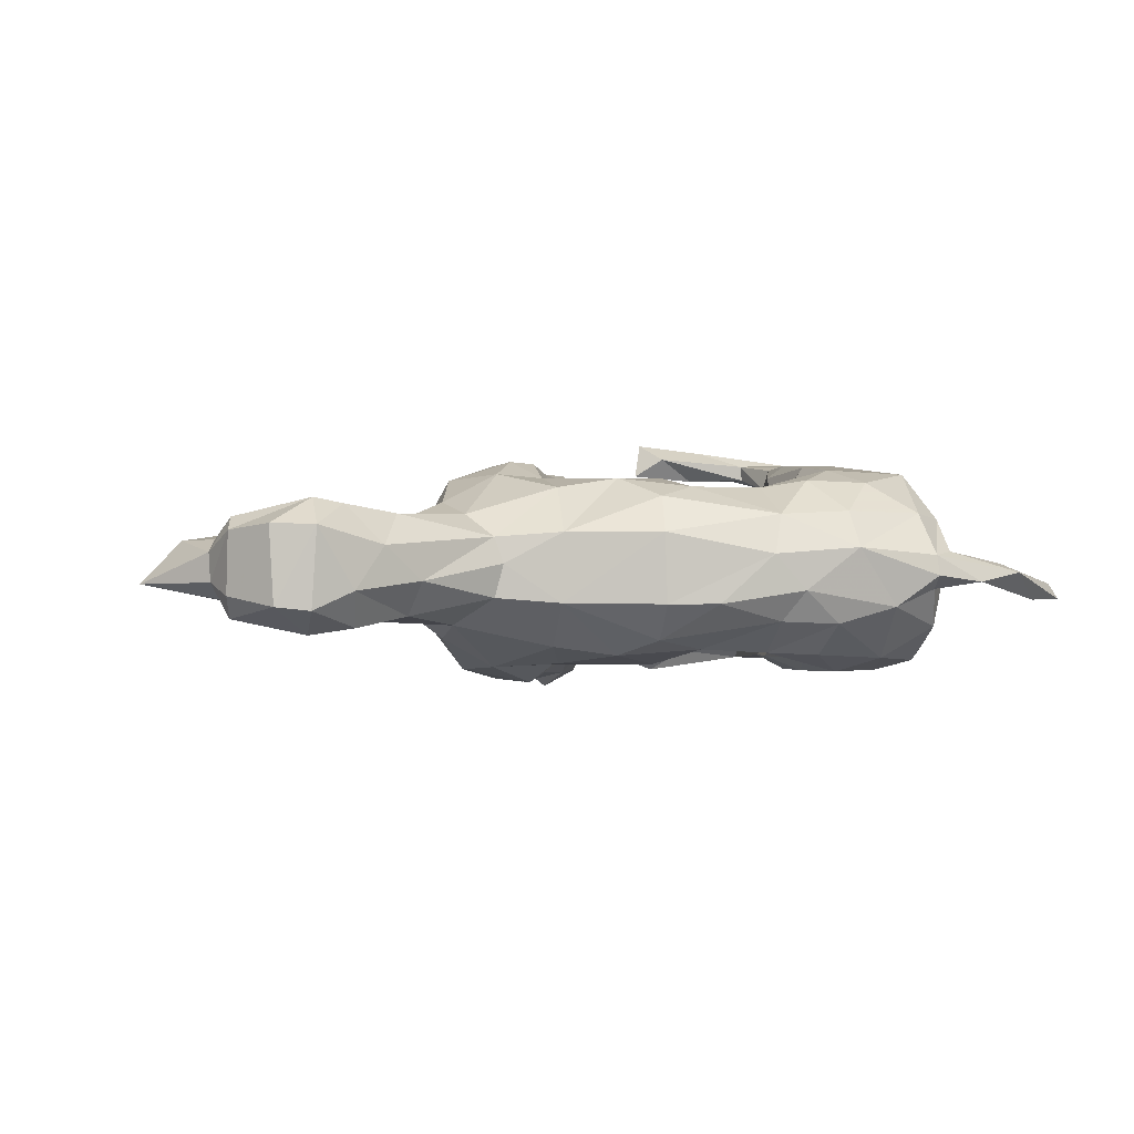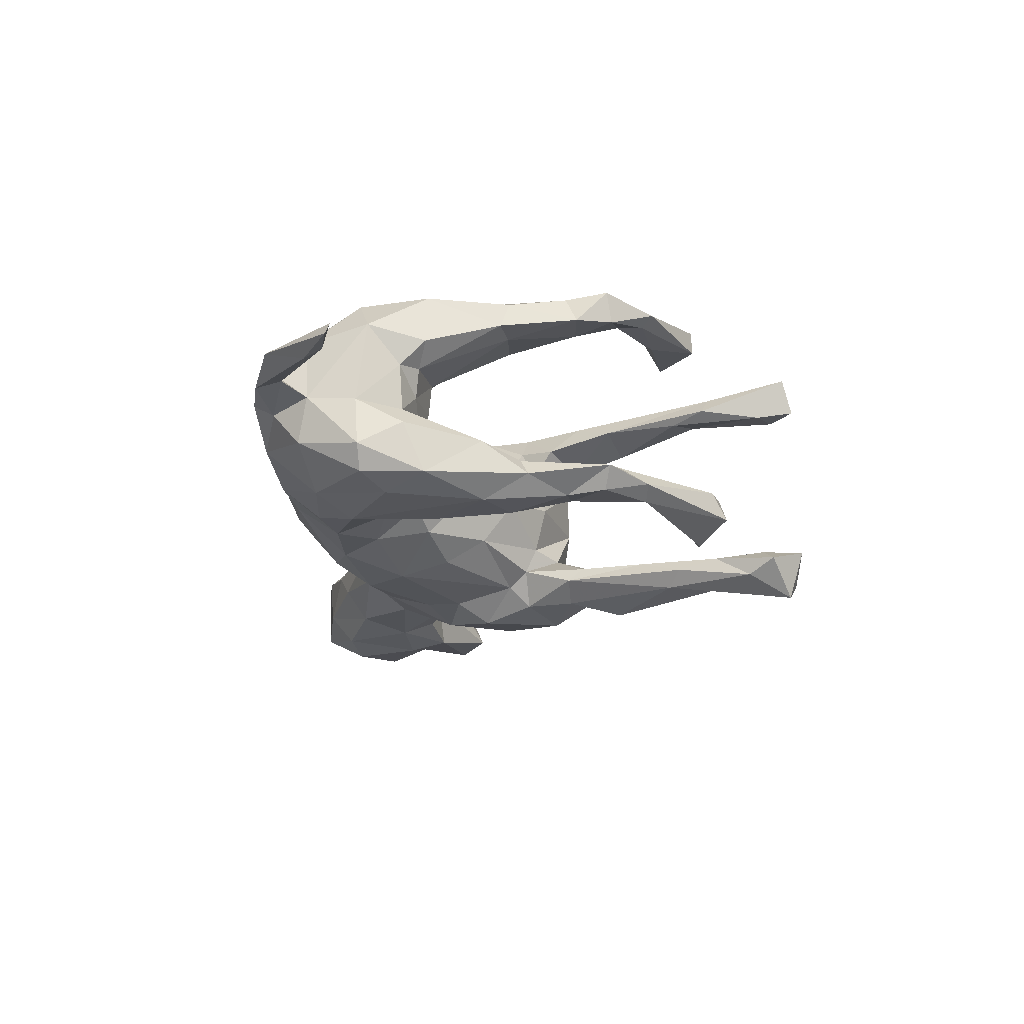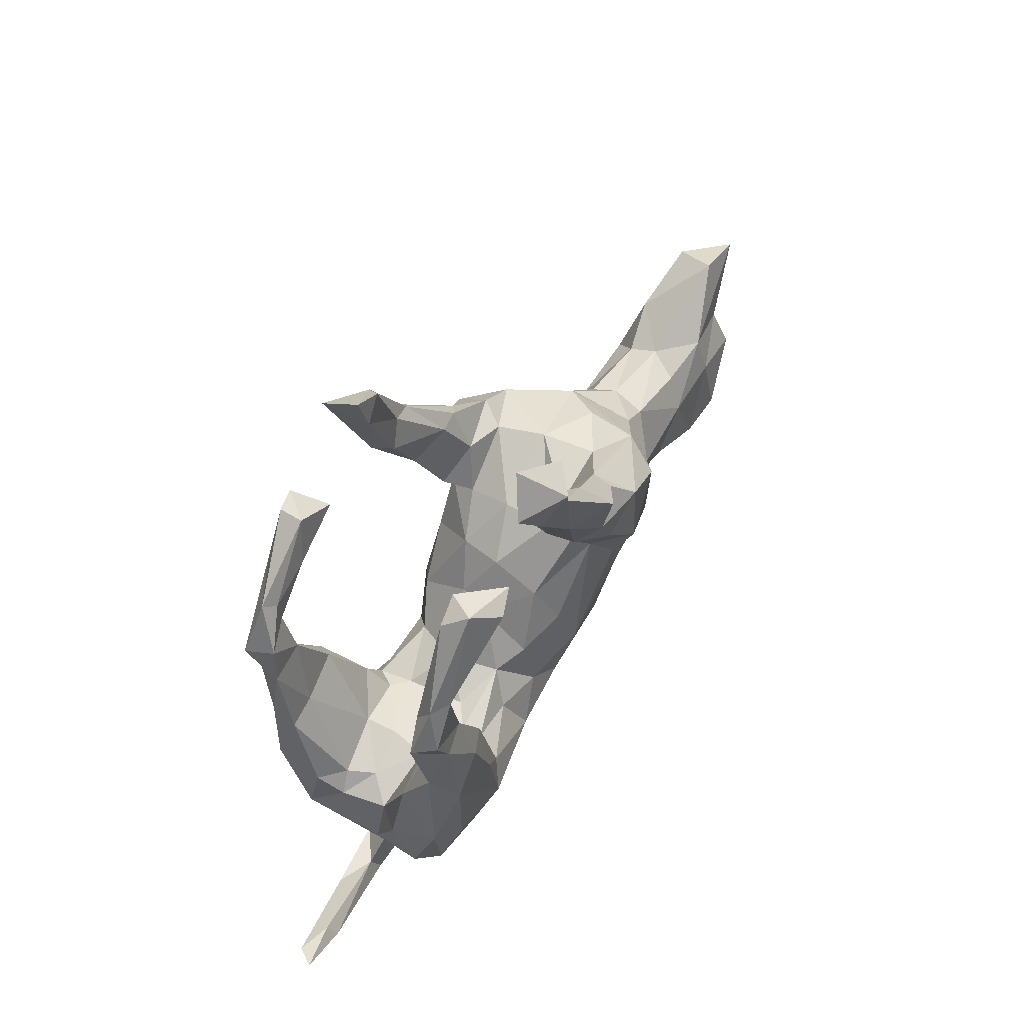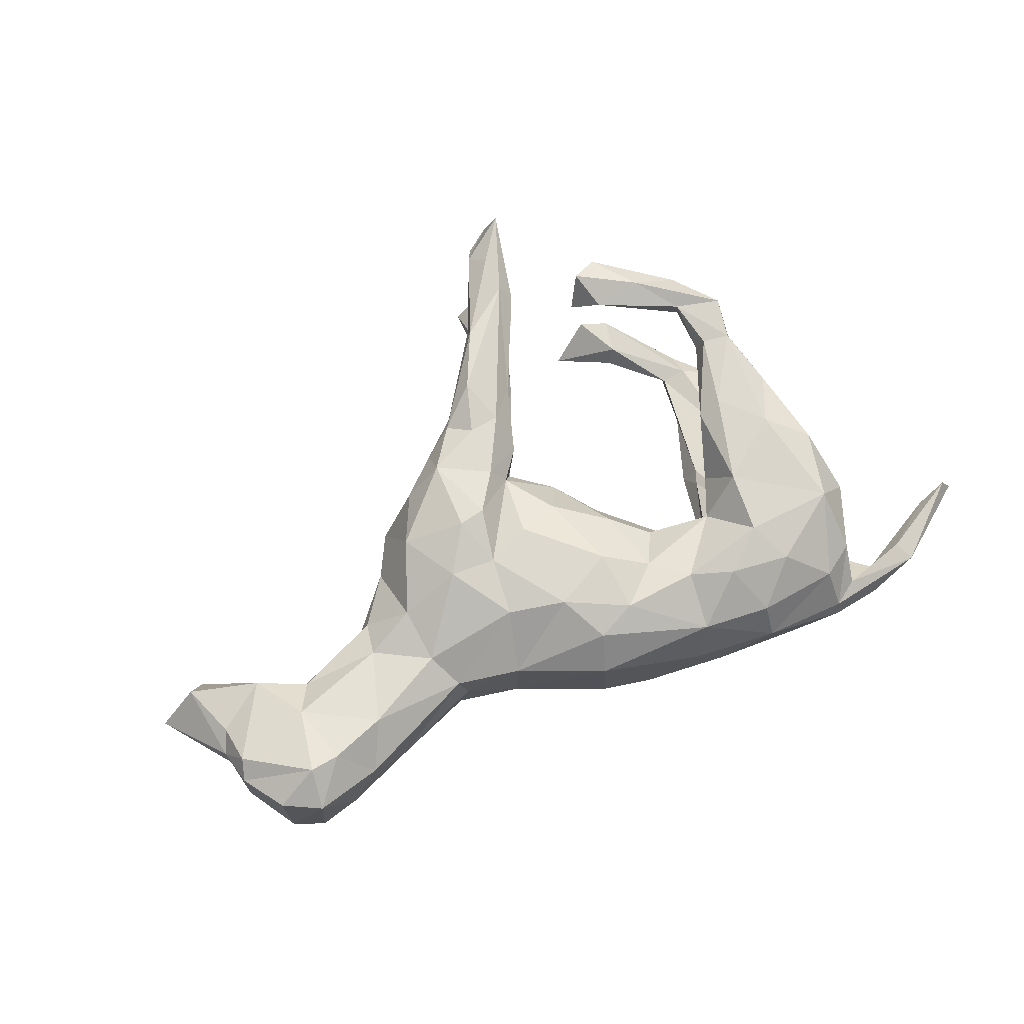
<metadata>
{"format":"obj","ext":"obj","renderer":"f3d","projection":"perspective","resolution":1024,"background":"white","views":[{"elev":-0.3,"azim":-29.7,"up":"+Z"},{"elev":-23.4,"azim":81.8,"up":"+Z"},{"elev":54.7,"azim":121.5,"up":"+Y"},{"elev":69.2,"azim":-32.5,"up":"+Z"}]}
</metadata>
<code>
v 0.7487 -0.3158 -0.05485
v 0.731 -0.3077 -0.0257
v 0.6575 -0.3455 -0.05478
v 0.5691 -0.4101 -0.004997
v 0.6694 -0.3162 -0.0402
v 0.5555 -0.3736 0.01104
v 0.3763 -0.4159 0.02506
v 0.4705 -0.4235 -0.02175
v 0.3929 -0.3887 -0.03428
v 0.4912 -0.3794 -0.01478
v 0.3759 -0.424 -0.01044
v 0.4249 -0.3925 0.03169
v 0.4398 -0.3375 0.08952
v 0.4553 -0.3328 -0.02506
v 0.4275 -0.3439 -0.1012
v 0.4936 -0.244 -0.125
v 0.3019 -0.3976 -0.0651
v 0.3734 -0.3686 0.09832
v 0.4962 -0.2327 0.1077
v 0.2248 -0.397 0.03794
v 0.2271 -0.3613 0.101
v 0.4374 -0.2429 0.1733
v 0.4652 -0.2363 -0.1652
v 0.1315 -0.37 -0.03624
v 0.4859 -0.249 -0.03644
v 0.4836 -0.1243 0.1755
v 0.07665 -0.3555 0.02648
v 0.4773 -0.1719 0.04095
v 0.2045 -0.3629 -0.09389
v 0.4202 -0.1869 -0.1835
v 0.3395 -0.3056 -0.1567
v 0.2782 -0.2284 0.1782
v 0.498 -0.1657 -0.08149
v 0.3056 -0.3058 0.1531
v 0.494 -0.1286 0.08384
v 0.2901 -0.2372 -0.1825
v 0.1287 -0.2548 -0.1455
v 0.1069 -0.3309 -0.08963
v 0.2118 -0.2939 -0.1496
v 0.426 -0.1374 0.001704
v 0.3024 -0.1217 0.1881
v 0.4499 -0.1354 0.04861
v 0.4646 -0.1647 -0.04109
v 0.1079 -0.3286 0.09509
v 0.1993 -0.2759 0.1565
v 0.4238 -0.05651 0.1963
v 0.3543 -0.1208 -0.05506
v 0.1297 -0.2334 0.1434
v 0.4876 -0.1262 -0.1688
v 0.005788 -0.2326 -0.1383
v -0.07882 -0.2415 0.1253
v 0.2324 -0.1432 0.1162
v 0.2607 -0.1385 -0.08605
v 0.2576 -0.1302 0.07974
v 0.1642 -0.1677 -0.1159
v 0.4748 0.05821 -0.1552
v 0.1341 -0.1055 -0.08296
v 0.2642 -0.1779 -0.1617
v 0.4821 -0.02462 -0.1017
v 0.3246 -0.08418 -0.1869
v 0.3475 -0.1066 0.007505
v 0.2569 -0.1408 -0.1222
v 0.4822 0.007518 0.1313
v 0.3268 -0.008958 -0.1204
v -0.005293 -0.2226 0.1432
v -0.01429 -0.326 -0.05878
v 0.2173 -0.1343 -0.05333
v 0.2753 -0.07544 0.1173
v 0.07576 -0.1758 -0.1303
v 0.07687 -0.167 0.1279
v 0.4502 0.04897 -0.1213
v 0.2251 -0.1382 0.05417
v 0.3532 -0.1022 0.06473
v 0.4778 0.0246 0.1777
v 0.1265 -0.1026 0.08576
v 0.3428 0.04396 0.1479
v 0.3273 0.02635 0.1748
v 0.481 0.1475 0.1545
v 0.367 0.02633 0.2002
v 0.343 0.0182 -0.1232
v 0.4619 0.1315 0.2049
v 0.4344 -0.01482 -0.1927
v 0.3213 0.02555 -0.163
v 0.3753 0.04255 -0.1893
v 0.4305 0.02847 0.1312
v 0.164 -0.09066 0.005332
v 0.08439 -0.07712 -0.113
v 0.5044 0.1992 -0.1428
v 0.00209 -0.1151 0.1614
v -0.1025 -0.2896 0.06308
v 0.06644 -0.04502 0.1169
v 0.4426 0.1332 -0.1789
v -0.09981 -0.2933 -0.05894
v 0.01112 -0.03225 -0.1442
v -0.2457 -0.1974 0.06282
v -0.08465 -0.2437 -0.1212
v -0.01883 -0.1176 -0.167
v 0.4171 0.1486 0.1972
v 0.3887 0.1493 -0.166
v 0.08977 -0.002045 -0.02954
v 0.474 0.1954 -0.1778
v -0.1273 -0.1734 -0.1486
v 0.02977 0.03811 -0.1019
v 0.409 0.1576 0.1598
v -0.09832 0.01487 0.1645
v 0.4713 0.2145 0.1601
v 0.07713 0.01238 0.02447
v 0.4602 0.2761 -0.1559
v -0.2502 -0.1982 -0.05726
v -0.2234 -0.121 -0.1334
v -0.2085 -0.1092 0.142
v 0.4138 0.2371 0.1814
v -0.3437 -0.1665 0.009359
v 0.4423 0.2972 0.1962
v 0.4114 0.2374 0.2089
v 0.4877 0.2031 0.2119
v -0.1737 -0.05022 -0.1655
v -0.1119 -0.1521 0.1581
v 0.02618 0.09198 0.05076
v 0.453 0.2262 -0.124
v -0.1503 0.00995 -0.1693
v 0.4207 0.2829 0.1811
v -0.01915 0.03322 0.1373
v -0.3583 -0.161 -0.04842
v 0.03928 0.0937 -0.02472
v -0.3559 -0.1549 0.05426
v 0.4085 0.2315 -0.1352
v -0.5096 -0.1988 -0.01987
v 0.3414 0.3178 0.1806
v -0.3953 -0.07951 -0.09532
v -0.2648 0.008514 0.1682
v -0.5157 -0.157 -0.07775
v -0.03662 0.1719 -0.001412
v -0.5818 -0.2113 0.0381
v 0.3754 0.4151 -0.1279
v -0.6331 -0.1644 0.1051
v -0.05106 0.1341 -0.1309
v 0.3154 0.4032 0.1922
v 0.3394 0.3435 -0.1631
v -0.379 -0.09341 0.09338
v -0.0807 0.1059 -0.1557
v -0.06653 0.1291 0.1356
v -0.1823 -0.007514 0.1618
v -0.6397 -0.2245 -0.03528
v 0.3608 0.3157 0.2378
v 0.3141 0.4028 0.236
v -0.529 -0.1425 0.09091
v 0.2761 0.3191 0.2239
v 0.4261 0.2788 -0.1758
v -0.7063 -0.228 0.06957
v -0.09108 0.1462 0.178
v -0.1503 0.08177 0.1919
v 0.3028 0.4058 -0.2033
v -0.01444 0.1807 0.1228
v -0.7136 -0.224 -0.06657
v -0.1995 0.07967 0.1948
v -0.2724 0.008106 -0.1717
v -0.619 -0.1809 -0.09531
v -0.765 -0.194 -0.06042
v -0.7681 -0.1821 0.07158
v 0.3541 0.354 -0.1296
v 0.003527 0.239 -0.1406
v -0.1635 0.07193 -0.2039
v -0.0444 0.1527 0.07846
v -0.003908 0.2129 -0.1634
v 0.2362 0.3578 0.1905
v -0.09097 0.1469 -0.1904
v -0.6901 -0.1516 -0.1066
v -0.3735 0.004709 0.1163
v 0.2634 0.386 0.2538
v 0.326 0.4397 -0.1213
v 0.04009 0.2903 0.1463
v -0.305 0.1171 0.1593
v -0.07674 0.2389 0.1841
v -0.04651 0.154 -0.08432
v -0.3721 0.007038 -0.1197
v 0.3549 0.4448 -0.1705
v -0.687 -0.1643 0.1144
v -0.5723 -0.06345 -0.086
v -0.07738 0.2034 -0.09635
v 0.2525 0.4162 -0.184
v -0.4677 -0.01852 0.08187
v -0.2682 0.1333 -0.1803
v -0.07191 0.2401 0.09866
v -0.04948 0.2246 -0.1947
v -0.4446 0.04631 0.04669
v -0.02322 0.3295 0.1221
v -0.4543 0.03327 -0.05663
v -0.03051 0.3233 -0.138
v -0.6067 0.004925 0.0492
v -0.1781 0.2063 0.1907
v 0.1227 0.408 -0.179
v -0.3834 0.08946 -0.06776
v 0.08871 0.3971 -0.2039
v -0.01938 0.2393 0.177
v -0.1572 0.2144 -0.2037
v -0.3703 0.118 0.05184
v -0.1095 0.2699 -0.1765
v -0.6464 -0.05074 0.09614
v -0.1107 0.2787 0.1608
v -0.4631 0.04899 0.004789
v -0.04357 0.3237 -0.217
v -0.1409 0.2368 0.08061
v -0.2431 0.2087 0.1258
v 0.1086 0.4105 0.1383
v -0.1647 0.2435 -0.003716
v -0.6741 -0.03518 -0.09165
v -0.5857 -0.000736 -0.05614
v -0.1842 0.233 -0.09679
v -0.1687 0.2568 0.1254
v -0.1033 0.2901 -0.1438
v -0.07426 0.3135 0.1351
v 0.06606 0.3493 -0.1482
v -0.2954 0.1722 -0.1183
v -0.616 0.01893 -0.000706
v -0.0354 0.3211 0.1999
v -0.8065 -0.09713 -0.04381
v -0.2717 0.2197 -0.04476
v -0.8046 -0.09914 0.06174
v -0.3143 0.1959 0.02292
v 0.1564 0.4585 0.1514
v -0.00406 0.3855 -0.1704
v -0.7901 -0.06834 -0.08112
v -0.6687 0.03549 -0.07093
v 0.08099 0.4584 0.1482
v -0.7873 -0.0659 0.0838
v 0.03287 0.4201 0.1882
v -0.6887 0.05486 0.06557
v 0.1559 0.4733 -0.1653
v -0.8085 -0.03023 -0.0223
v 0.1216 0.5131 -0.17
v -0.7797 0.002189 -0.0506
v 0.1822 0.5655 0.1315
v 0.03537 0.4345 0.161
v 0.1384 0.4757 0.1835
v 0.1893 0.5305 -0.2072
v 0.1097 0.5065 -0.2043
v 0.226 0.568 -0.1849
v -0.8095 -0.02469 0.02701
v 0.1798 0.5629 -0.1561
v -0.7855 0.0113 0.04818
v 0.2138 0.61 0.2
v 0.1453 0.6027 0.1374
v 0.1685 0.6146 -0.2431
v -0.7786 0.1403 -0.02813
v 0.1449 0.5385 0.1987
v 0.1852 0.6376 -0.1565
v 0.128 0.639 -0.206
v 0.1984 0.6303 0.1379
v 0.1258 0.5736 0.1679
v -0.8062 0.1143 0.0475
v -0.8803 0.1089 -0.02544
f 233 243 249
f 79 81 98
f 116 106 114
f 129 148 166
f 235 242 246
f 250 246 242
f 243 250 249
f 250 242 249
f 98 81 115
f 115 81 116
f 116 114 145
f 116 145 115
f 112 115 148
f 148 115 145
f 145 114 146
f 146 114 138
f 170 145 146
f 145 170 148
f 146 138 170
f 138 166 170
f 166 148 170
f 247 244 248
f 202 222 237
f 194 202 237
f 192 236 229
f 236 192 194
f 185 196 198
f 202 185 198
f 194 185 202
f 196 163 183
f 167 196 185
f 165 185 194
f 163 157 183
f 121 157 163
f 167 163 196
f 141 163 167
f 82 84 92
f 92 56 82
f 60 83 84
f 82 60 84
f 36 58 60
f 36 60 82
f 36 37 58
f 30 36 82
f 49 30 82
f 30 31 36
f 23 31 30
f 49 23 30
f 204 203 206
f 203 133 206
f 150 160 159
f 184 164 203
f 203 164 133
f 150 134 136
f 134 147 136
f 134 126 147
f 128 126 134
f 128 113 126
f 126 140 147
f 164 119 133
f 119 107 125
f 113 95 126
f 91 107 119
f 91 75 107
f 75 86 107
f 52 72 75
f 72 86 75
f 72 54 61
f 73 61 54
f 27 44 90
f 42 40 73
f 35 28 42
f 20 44 27
f 20 21 44
f 28 40 42
f 19 28 35
f 19 25 28
f 125 133 119
f 86 100 107
f 73 40 61
f 151 142 154
f 138 129 166
f 111 143 131
f 143 142 152
f 143 105 142
f 122 129 138
f 122 112 129
f 114 122 138
f 111 118 143
f 118 105 143
f 187 212 234
f 152 142 151
f 143 152 156
f 131 143 156
f 131 156 173
f 169 131 173
f 151 154 195
f 174 151 195
f 156 152 191
f 191 152 151
f 191 151 174
f 156 191 173
f 235 172 221
f 172 205 221
f 195 172 235
f 216 195 235
f 174 195 216
f 174 216 200
f 191 174 200
f 210 200 212
f 191 200 210
f 191 210 204
f 173 191 204
f 221 205 233
f 216 235 227
f 200 227 234
f 225 187 234
f 234 212 200
f 200 216 227
f 242 221 233
f 235 221 242
f 242 233 249
f 233 205 225
f 233 225 243
f 225 250 243
f 227 235 246
f 225 234 250
f 234 227 250
f 227 246 250
f 112 148 129
f 105 89 123
f 104 115 112
f 104 98 115
f 106 112 122
f 114 106 122
f 118 89 105
f 89 91 123
f 76 77 104
f 85 104 78
f 106 104 112
f 77 98 104
f 77 79 98
f 106 78 104
f 116 78 106
f 118 65 89
f 65 70 89
f 85 76 104
f 81 78 116
f 81 74 78
f 41 77 68
f 154 184 172
f 187 172 184
f 195 154 172
f 12 6 10
f 150 136 178
f 140 131 169
f 142 164 154
f 140 111 131
f 142 119 164
f 126 111 140
f 123 119 142
f 123 91 119
f 126 95 111
f 95 118 111
f 95 51 118
f 89 70 91
f 90 51 95
f 51 65 118
f 70 75 91
f 76 68 77
f 73 76 85
f 51 44 65
f 44 48 65
f 65 48 70
f 48 52 70
f 52 75 70
f 54 72 52
f 73 68 76
f 154 164 184
f 62 64 83
f 58 62 83
f 38 50 37
f 58 37 55
f 62 55 57
f 62 58 55
f 49 82 56
f 59 49 56
f 29 37 39
f 21 34 45
f 147 140 182
f 205 172 187
f 197 169 173
f 140 169 182
f 136 147 199
f 199 147 182
f 178 136 199
f 187 184 212
f 184 203 210
f 210 203 204
f 173 204 220
f 173 220 197
f 160 178 219
f 178 226 219
f 225 205 187
f 184 210 212
f 178 199 226
f 199 228 226
f 22 19 26
f 34 18 22
f 34 22 32
f 32 22 41
f 34 32 45
f 46 22 26
f 41 22 46
f 48 45 32
f 74 26 63
f 26 74 46
f 41 46 79
f 48 32 52
f 52 32 41
f 74 63 78
f 78 63 85
f 46 74 81
f 46 81 79
f 77 41 79
f 33 49 59
f 29 38 37
f 31 29 39
f 36 39 37
f 31 39 36
f 23 15 31
f 16 15 23
f 16 49 33
f 16 23 49
f 248 237 231
f 244 237 248
f 237 222 231
f 244 194 237
f 238 236 244
f 238 244 247
f 244 236 194
f 60 58 83
f 93 90 109
f 86 57 100
f 86 72 67
f 61 67 72
f 27 90 93
f 66 27 93
f 61 47 67
f 61 40 47
f 40 43 47
f 40 28 43
f 28 25 43
f 24 20 27
f 17 20 24
f 11 20 17
f 9 15 14
f 19 14 25
f 8 7 11
f 12 10 14
f 14 10 9
f 8 11 9
f 10 8 9
f 8 4 7
f 3 8 10
f 3 4 8
f 6 5 10
f 3 10 5
f 4 2 6
f 2 5 6
f 67 57 86
f 24 27 66
f 11 17 9
f 144 155 158
f 132 158 179
f 130 132 179
f 175 137 180
f 132 144 158
f 124 128 132
f 124 132 130
f 109 113 124
f 133 125 175
f 132 128 144
f 175 206 133
f 214 220 218
f 12 4 6
f 7 20 11
f 109 90 95
f 125 100 103
f 100 125 107
f 109 95 113
f 124 113 128
f 128 134 144
f 144 134 150
f 144 150 155
f 155 150 159
f 193 201 197
f 201 193 188
f 201 188 215
f 188 208 215
f 159 160 217
f 160 219 217
f 206 218 220
f 214 193 220
f 193 197 220
f 215 208 224
f 223 217 230
f 217 219 230
f 224 245 215
f 228 215 245
f 230 239 252
f 232 230 252
f 7 4 12
f 7 12 13
f 13 14 19
f 13 12 14
f 7 13 18
f 7 18 20
f 125 103 175
f 110 124 130
f 110 109 124
f 96 93 109
f 87 103 100
f 57 69 87
f 57 87 100
f 66 93 96
f 55 69 57
f 67 53 57
f 71 59 56
f 64 53 47
f 47 53 67
f 59 80 47
f 59 71 80
f 43 59 47
f 38 24 66
f 29 24 38
f 25 33 43
f 59 43 33
f 29 17 24
f 31 17 29
f 25 16 33
f 14 16 25
f 158 155 168
f 103 137 175
f 53 62 57
f 62 53 64
f 47 80 64
f 15 17 31
f 15 9 17
f 15 16 14
f 5 1 3
f 2 1 5
f 231 240 247
f 240 238 247
f 229 238 240
f 229 236 238
f 211 189 222
f 202 211 222
f 202 198 211
f 189 231 222
f 189 229 231
f 189 213 229
f 213 192 229
f 231 229 240
f 214 183 193
f 183 176 193
f 196 183 214
f 196 214 211
f 198 196 211
f 180 189 211
f 162 213 189
f 213 165 192
f 165 194 192
f 44 45 48
f 54 52 68
f 52 41 68
f 35 42 63
f 63 42 85
f 35 63 26
f 101 92 99
f 92 84 99
f 101 99 149
f 55 37 69
f 37 50 69
f 38 66 96
f 50 38 96
f 88 56 92
f 56 88 71
f 71 88 120
f 83 64 80
f 99 84 83
f 83 80 99
f 87 69 97
f 69 50 97
f 50 102 97
f 50 96 102
f 248 231 247
f 88 92 101
f 71 127 80
f 127 71 120
f 99 80 127
f 94 87 97
f 103 87 94
f 97 102 117
f 102 96 109
f 101 108 88
f 88 108 120
f 108 101 149
f 97 117 121
f 102 110 117
f 110 102 109
f 149 99 127
f 127 120 161
f 94 97 141
f 97 121 141
f 117 110 157
f 21 45 44
f 19 35 26
f 21 18 34
f 13 19 22
f 13 22 18
f 239 251 252
f 228 245 251
f 239 241 251
f 226 241 239
f 241 228 251
f 228 190 215
f 226 228 241
f 219 226 239
f 204 206 220
f 199 190 228
f 199 182 190
f 190 201 215
f 190 186 201
f 182 186 190
f 186 197 201
f 169 197 186
f 182 169 186
f 90 44 51
f 73 54 68
f 85 42 73
f 20 18 21
f 251 245 252
f 230 219 239
f 157 176 183
f 162 189 180
f 165 213 162
f 181 161 171
f 171 177 181
f 161 135 171
f 135 177 171
f 105 123 142
f 157 130 176
f 137 141 167
f 137 162 180
f 137 165 162
f 165 137 167
f 139 161 181
f 181 153 139
f 149 139 153
f 108 177 135
f 108 149 177
f 157 110 130
f 117 157 121
f 141 121 163
f 103 141 137
f 161 120 135
f 127 161 139
f 120 108 135
f 94 141 103
f 149 127 139
f 167 185 165
f 177 153 181
f 149 153 177
f 4 3 1
f 4 1 2
f 224 252 245
f 224 232 252
f 207 232 224
f 223 230 232
f 207 168 223
f 211 214 209
f 206 175 180
f 130 188 176
f 176 188 193
f 130 179 188
f 207 158 168
f 179 158 207
f 180 211 209
f 180 209 206
f 188 179 208
f 179 224 208
f 179 207 224
f 168 159 223
f 159 217 223
f 209 218 206
f 218 209 214
f 207 223 232
f 155 159 168
f 160 150 178

</code>
